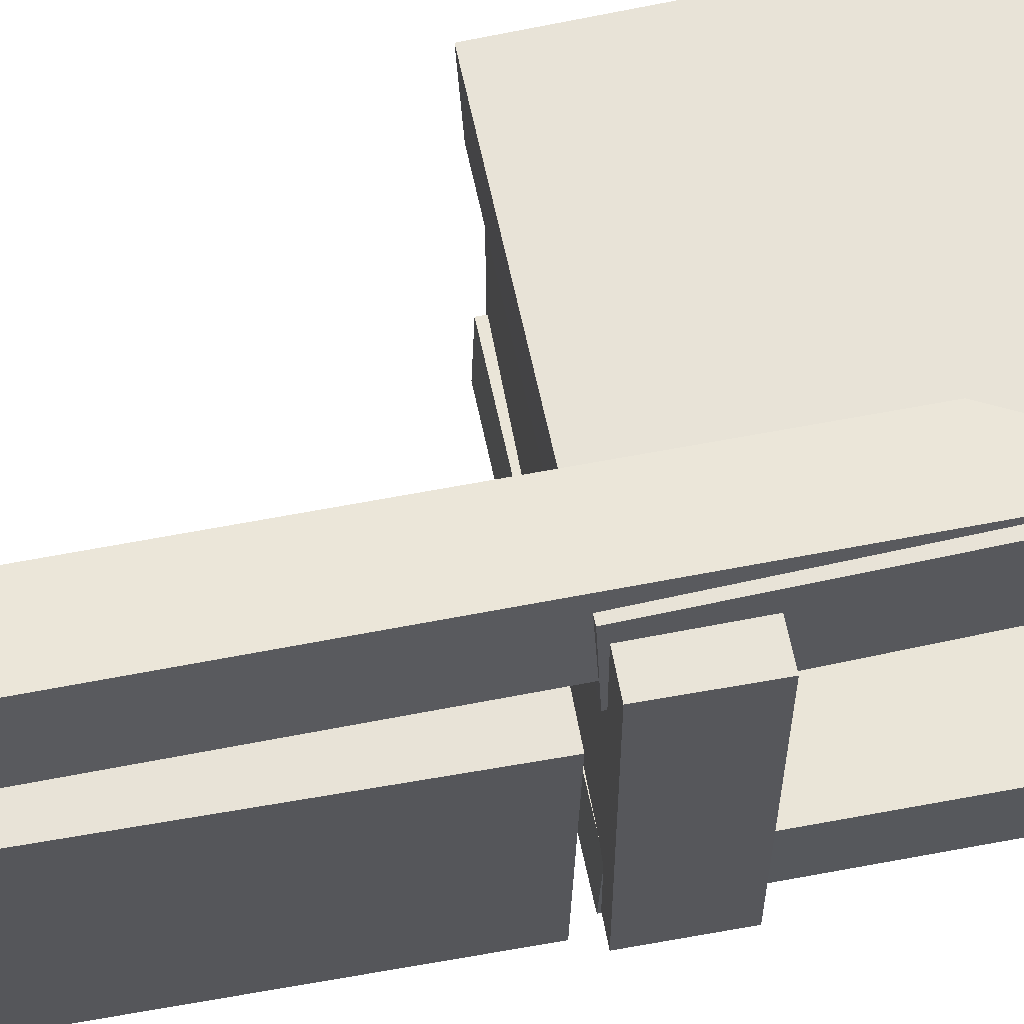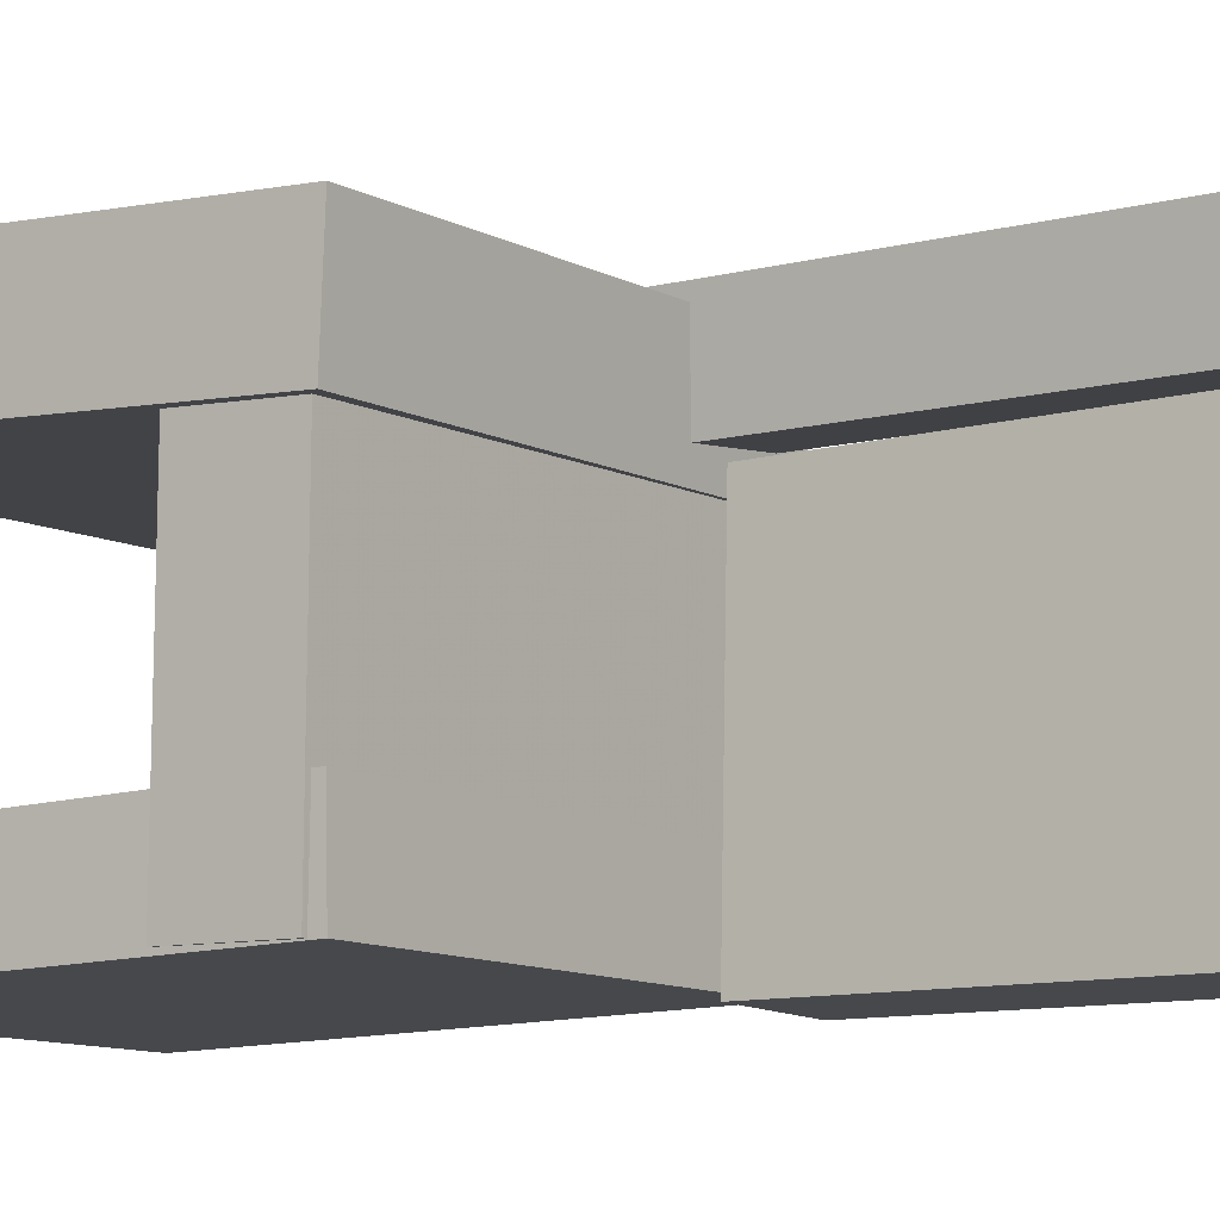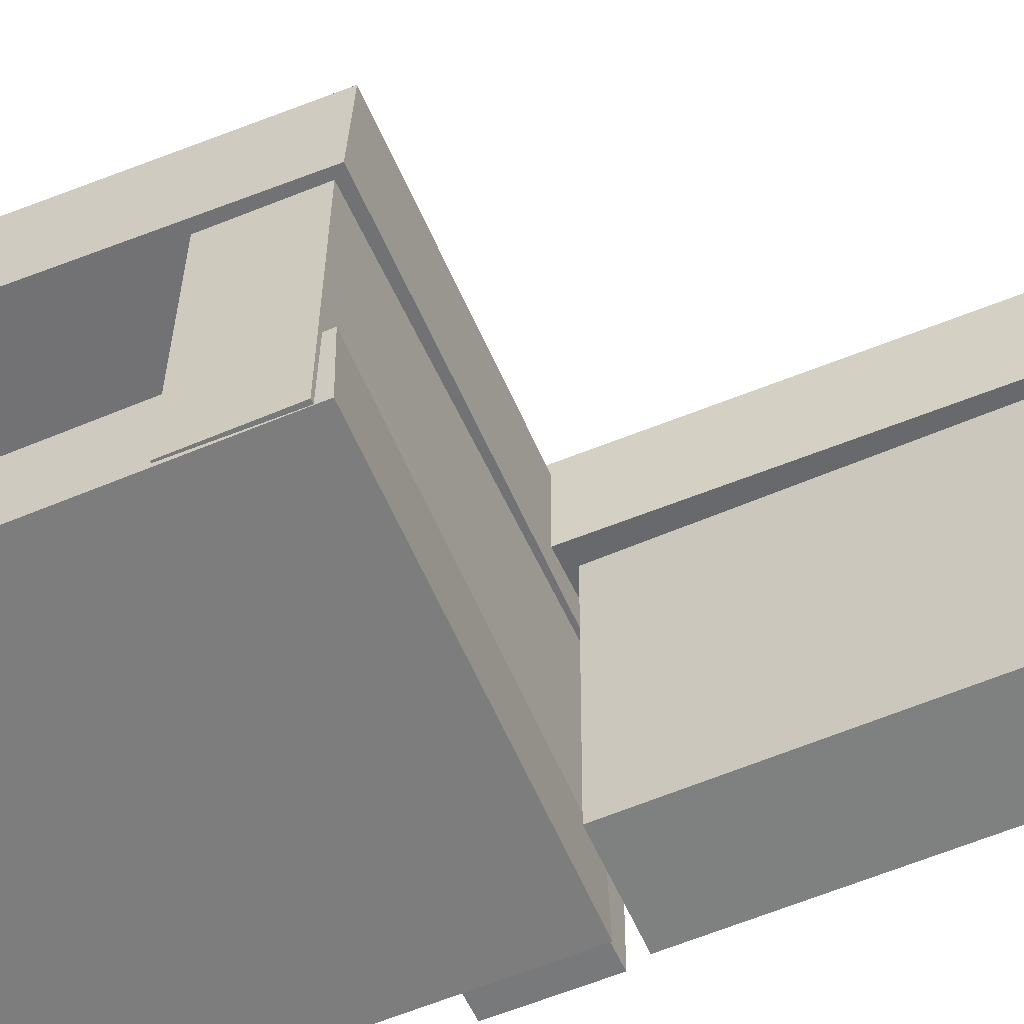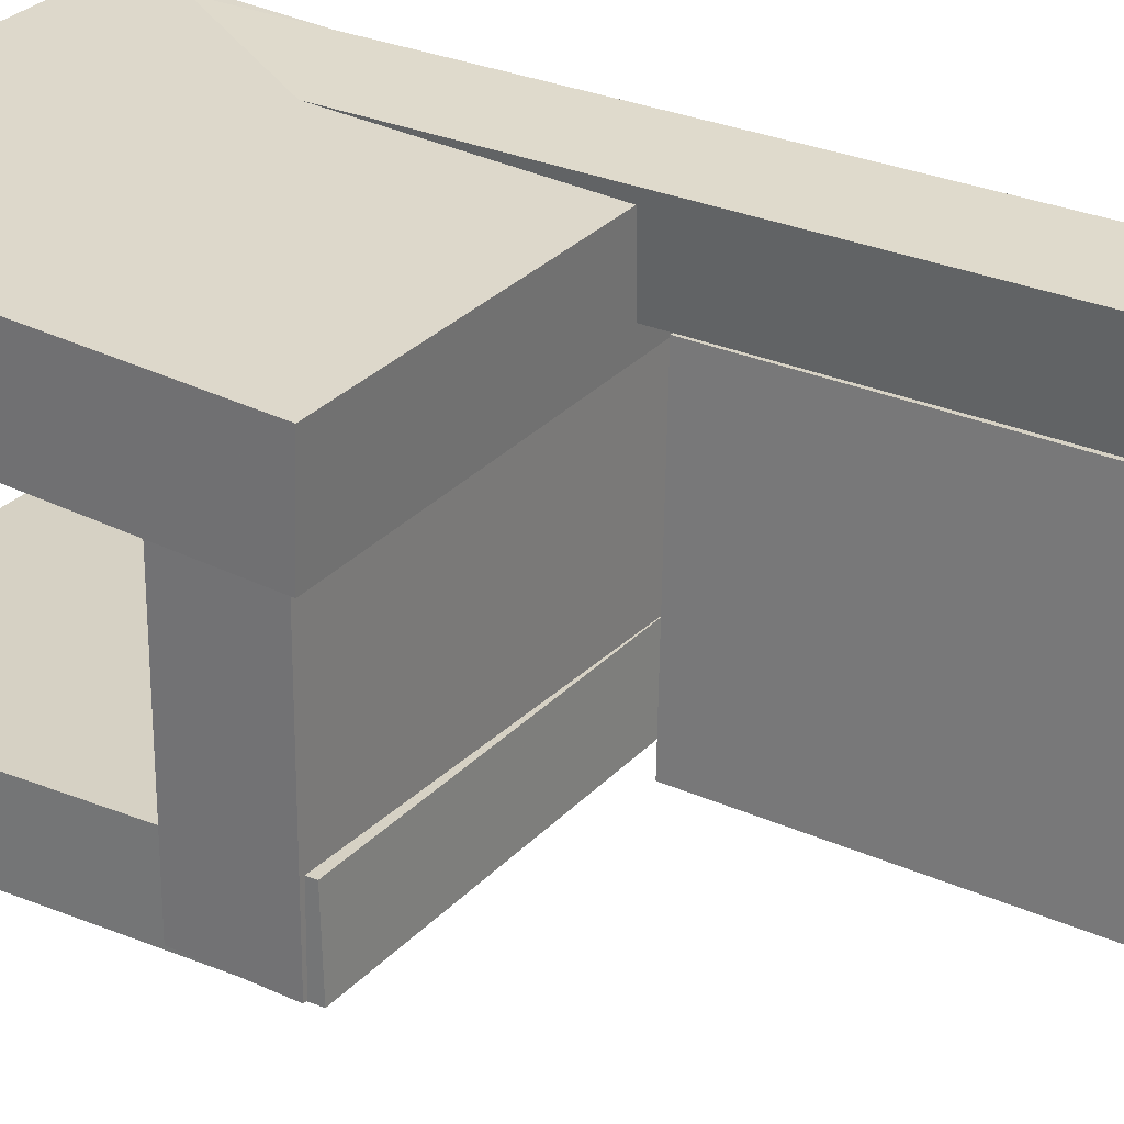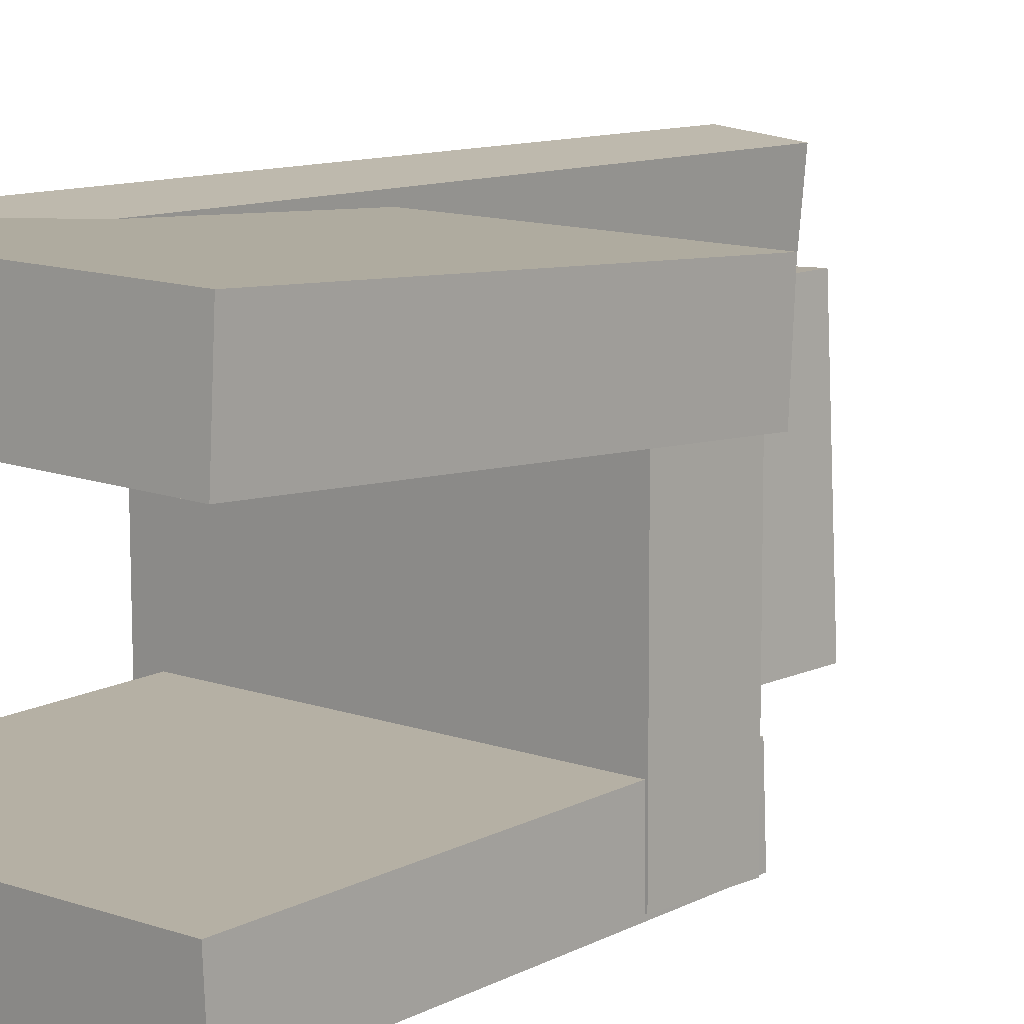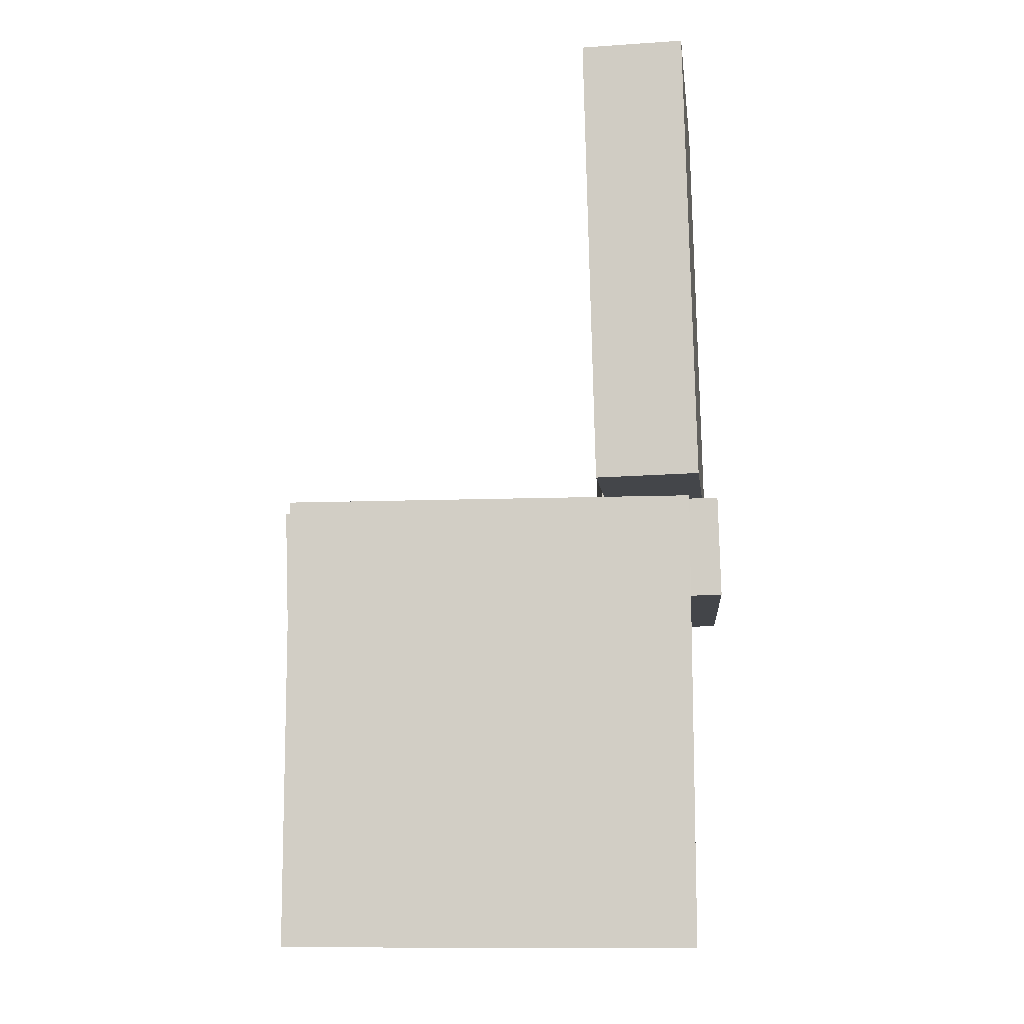
<metadata>
{"format":"obj","ext":"obj","renderer":"f3d","projection":"perspective","resolution":1024,"background":"white","views":[{"elev":59.8,"azim":-101.9,"up":"+Z"},{"elev":-9.3,"azim":124.1,"up":"+Z"},{"elev":-57.5,"azim":112.5,"up":"+Z"},{"elev":29.0,"azim":122.8,"up":"+Z"},{"elev":11.1,"azim":41.8,"up":"+Z"},{"elev":-8.8,"azim":-175.7,"up":"+Y"}]}
</metadata>
<code>
v -0.181 -0.4123 0.09743
v -0.1802 -0.4079 0.1894
v -0.1772 -0.01139 0.07788
v -0.1764 -0.006912 0.1698
v 0.1894 -0.416 0.09427
v 0.1902 -0.4115 0.1862
v 0.1932 -0.01506 0.07473
v 0.194 -0.01059 0.1667
f 1.0 7.0 5.0
f 1.0 3.0 7.0
f 1.0 4.0 3.0
f 1.0 2.0 4.0
f 3.0 8.0 7.0
f 3.0 4.0 8.0
f 5.0 7.0 8.0
f 5.0 8.0 6.0
f 1.0 5.0 6.0
f 1.0 6.0 2.0
f 2.0 6.0 8.0
f 2.0 8.0 4.0
v -0.1294 -0.3825 -0.1647
v -0.1247 -0.3792 -0.1321
v -0.133 -0.2957 -0.1727
v -0.1283 -0.2925 -0.1401
v -0.1058 -0.3818 -0.1681
v -0.1011 -0.3786 -0.1355
v -0.1094 -0.295 -0.1762
v -0.1047 -0.2918 -0.1436
f 9.0 15.0 13.0
f 9.0 11.0 15.0
f 9.0 12.0 11.0
f 9.0 10.0 12.0
f 11.0 16.0 15.0
f 11.0 12.0 16.0
f 13.0 15.0 16.0
f 13.0 16.0 14.0
f 9.0 13.0 14.0
f 9.0 14.0 10.0
f 10.0 14.0 16.0
f 10.0 16.0 12.0
v -0.2036 0.003484 0.08701
v -0.1111 0.001164 0.09105
v -0.1935 0.4152 0.09081
v -0.1009 0.4129 0.09485
v -0.192 0.005638 -0.1779
v -0.09947 0.003318 -0.1738
v -0.1818 0.4174 -0.1741
v -0.08932 0.415 -0.17
f 17.0 23.0 21.0
f 17.0 19.0 23.0
f 17.0 20.0 19.0
f 17.0 18.0 20.0
f 19.0 24.0 23.0
f 19.0 20.0 24.0
f 21.0 23.0 24.0
f 21.0 24.0 22.0
f 17.0 21.0 22.0
f 17.0 22.0 18.0
f 18.0 22.0 24.0
f 18.0 24.0 20.0
v -0.1847 -0.413 -0.1813
v -0.186 -0.4155 -0.1073
v -0.1834 -0.013 -0.1681
v -0.1847 -0.01545 -0.09401
v 0.1817 -0.4144 -0.1754
v 0.1805 -0.4169 -0.1013
v 0.183 -0.01439 -0.1621
v 0.1818 -0.01684 -0.08802
f 25.0 31.0 29.0
f 25.0 27.0 31.0
f 25.0 28.0 27.0
f 25.0 26.0 28.0
f 27.0 32.0 31.0
f 27.0 28.0 32.0
f 29.0 31.0 32.0
f 29.0 32.0 30.0
f 25.0 29.0 30.0
f 25.0 30.0 26.0
f 26.0 30.0 32.0
f 26.0 32.0 28.0
v -0.1004 -0.3556 0.09928
v -0.1776 -0.355 0.1068
v -0.09459 0.3705 0.1009
v -0.1718 0.3711 0.1084
v -0.09265 -0.3558 0.179
v -0.1698 -0.3552 0.1865
v -0.08685 0.3703 0.1806
v -0.164 0.3709 0.1881
f 33.0 39.0 37.0
f 33.0 35.0 39.0
f 33.0 36.0 35.0
f 33.0 34.0 36.0
f 35.0 40.0 39.0
f 35.0 36.0 40.0
f 37.0 39.0 40.0
f 37.0 40.0 38.0
f 33.0 37.0 38.0
f 33.0 38.0 34.0
f 34.0 38.0 40.0
f 34.0 40.0 36.0
v -0.2089 -0.01476 -0.1643
v -0.2113 -0.1032 -0.1639
v -0.211 -0.01345 0.1491
v -0.2133 -0.1019 0.1494
v 0.1865 -0.02537 -0.1616
v 0.1842 -0.1138 -0.1613
v 0.1845 -0.02406 0.1517
v 0.1821 -0.1125 0.1521
f 41.0 47.0 45.0
f 41.0 43.0 47.0
f 41.0 44.0 43.0
f 41.0 42.0 44.0
f 43.0 48.0 47.0
f 43.0 44.0 48.0
f 45.0 47.0 48.0
f 45.0 48.0 46.0
f 41.0 45.0 46.0
f 41.0 46.0 42.0
f 42.0 46.0 48.0
f 42.0 48.0 44.0

</code>
